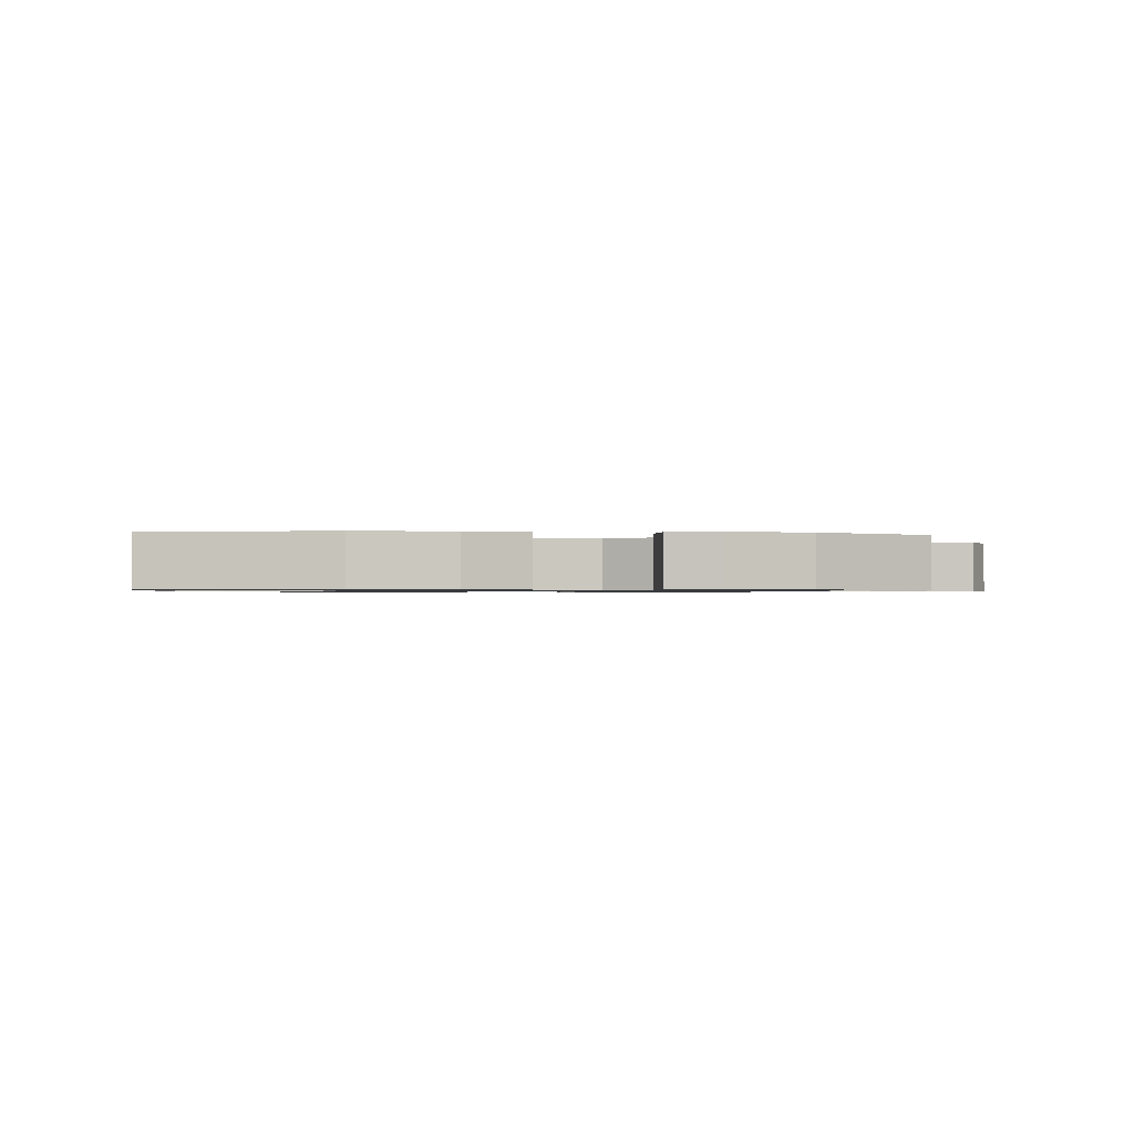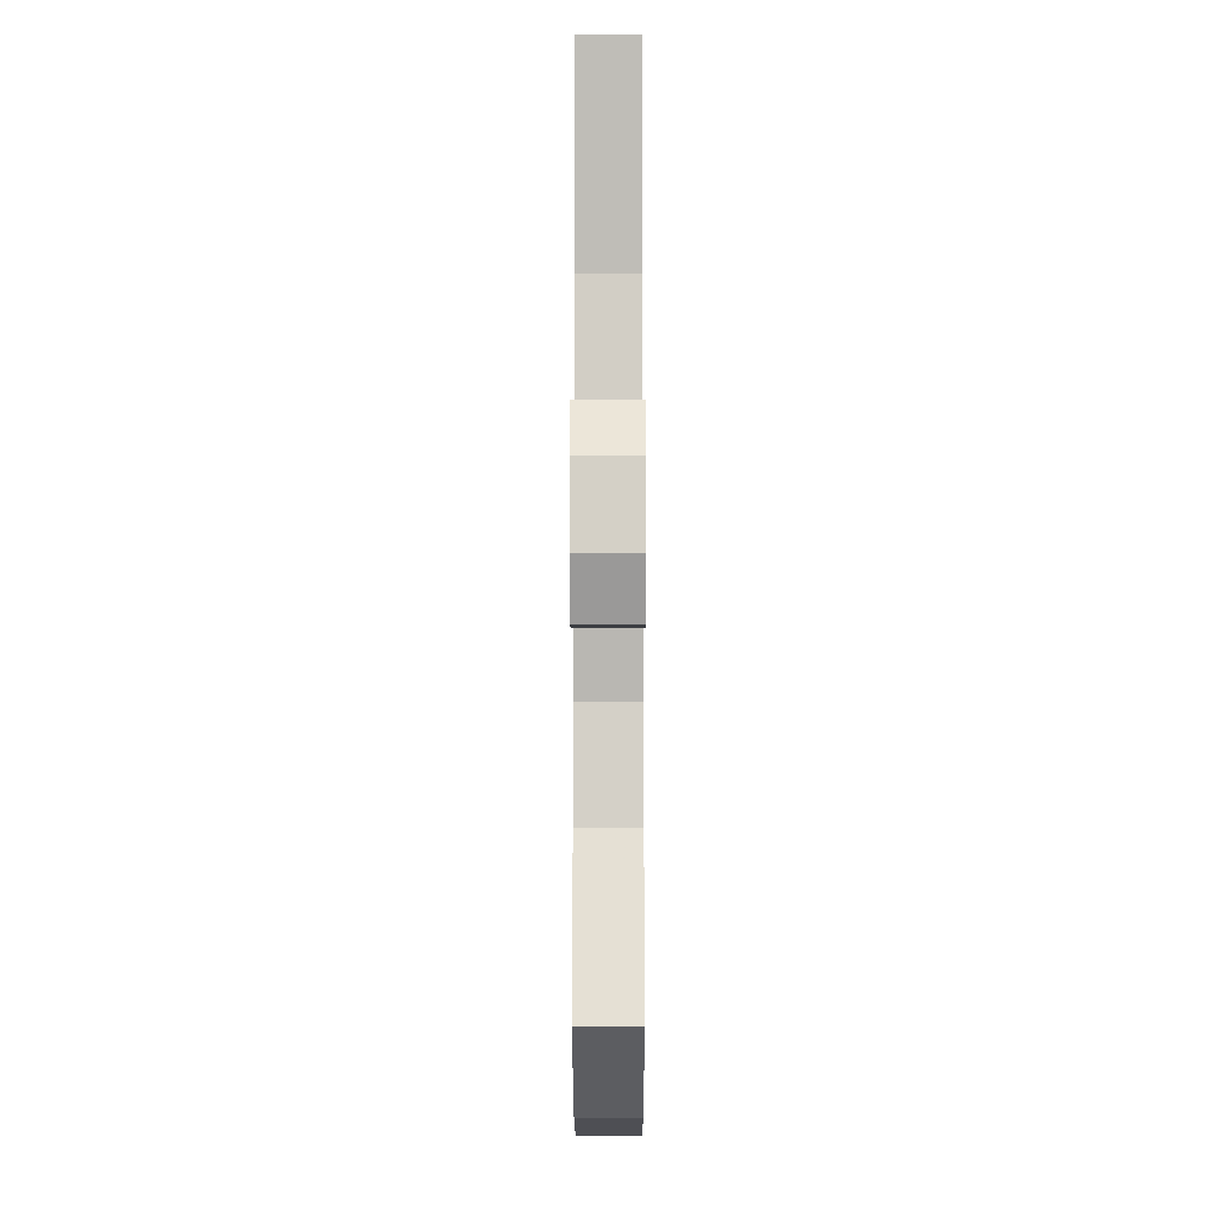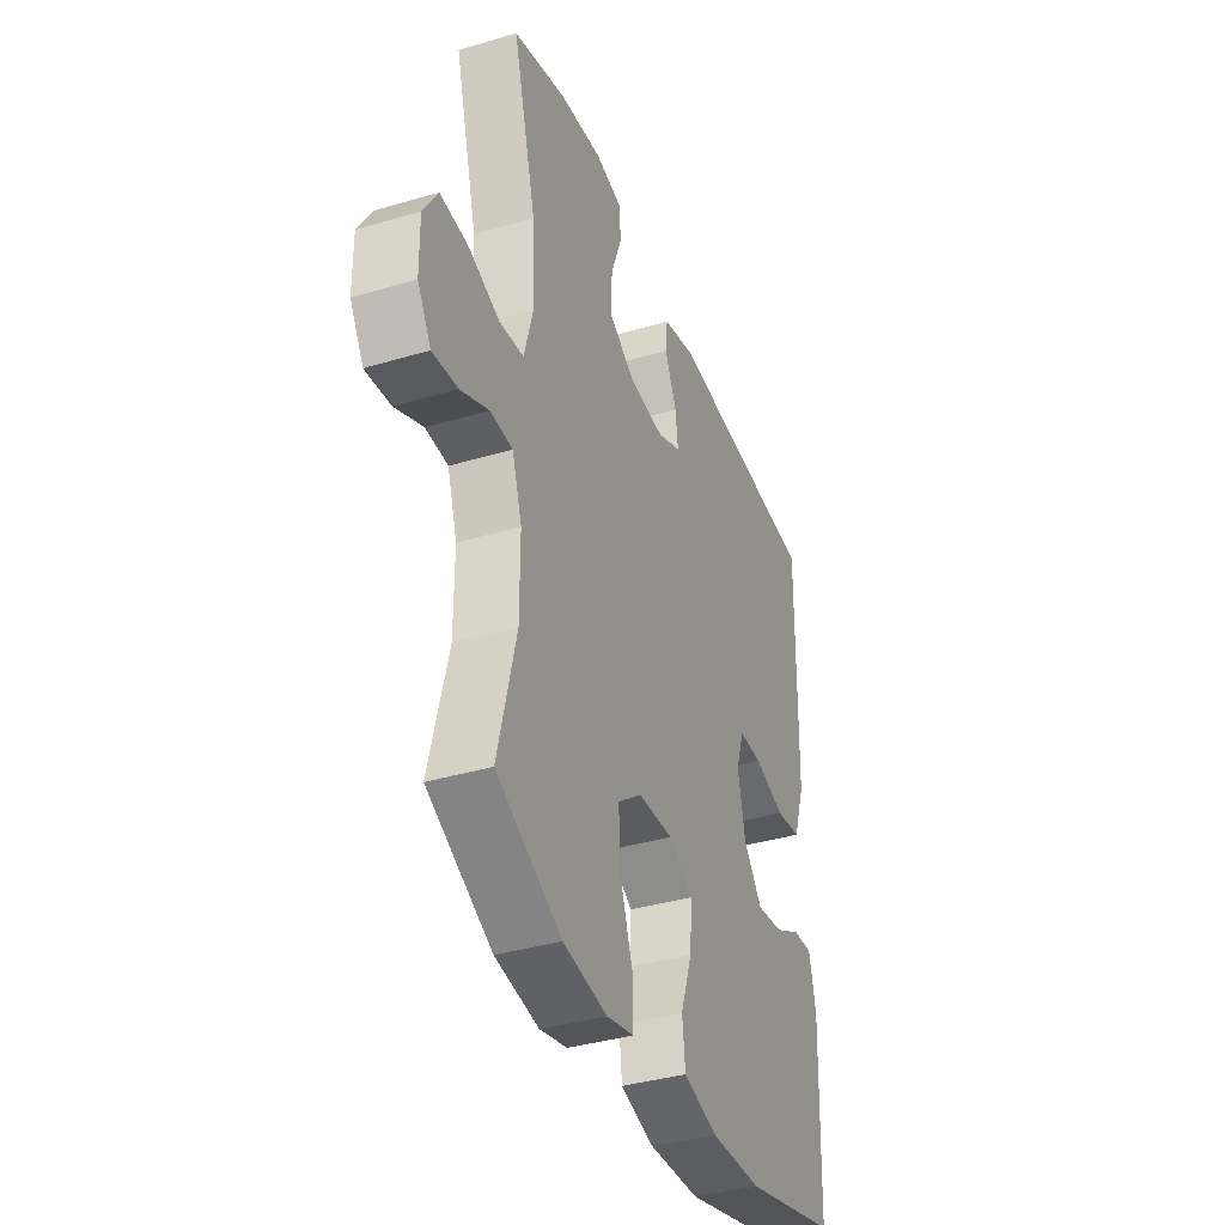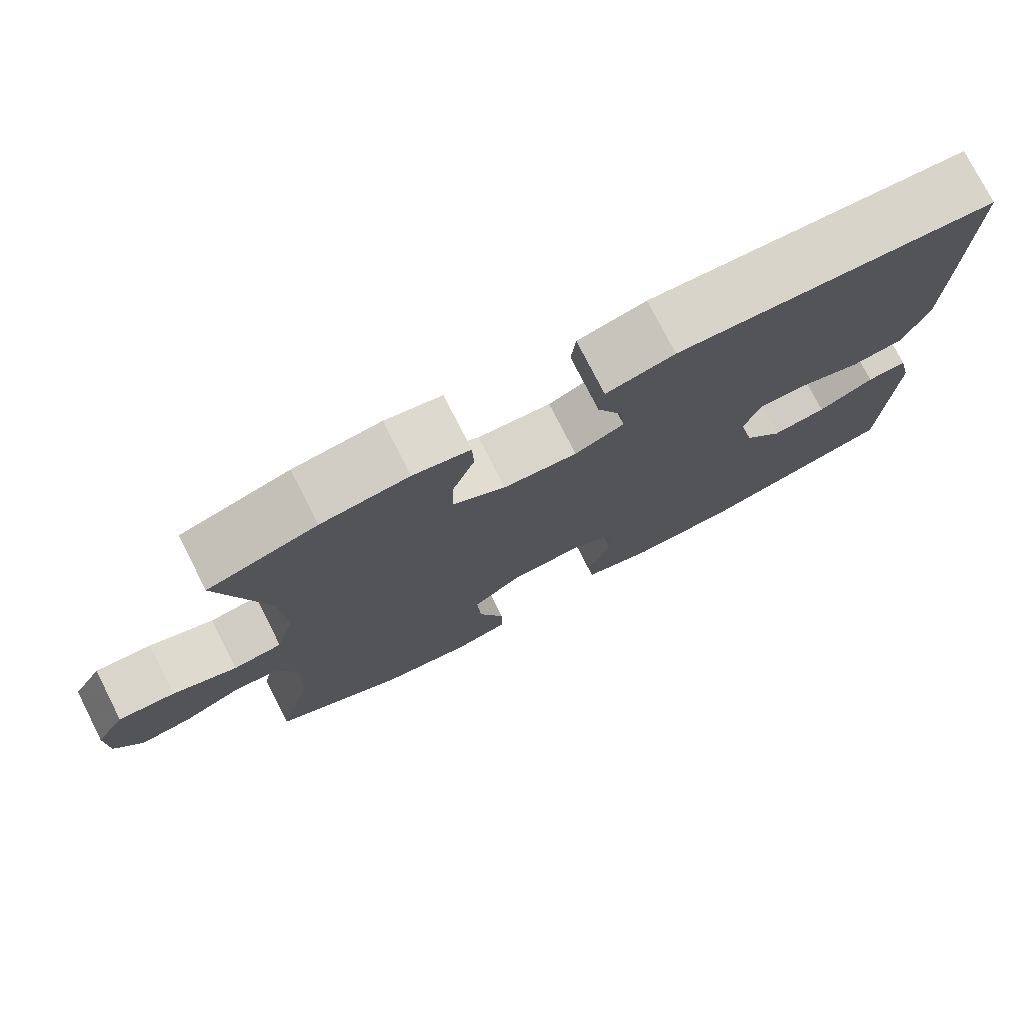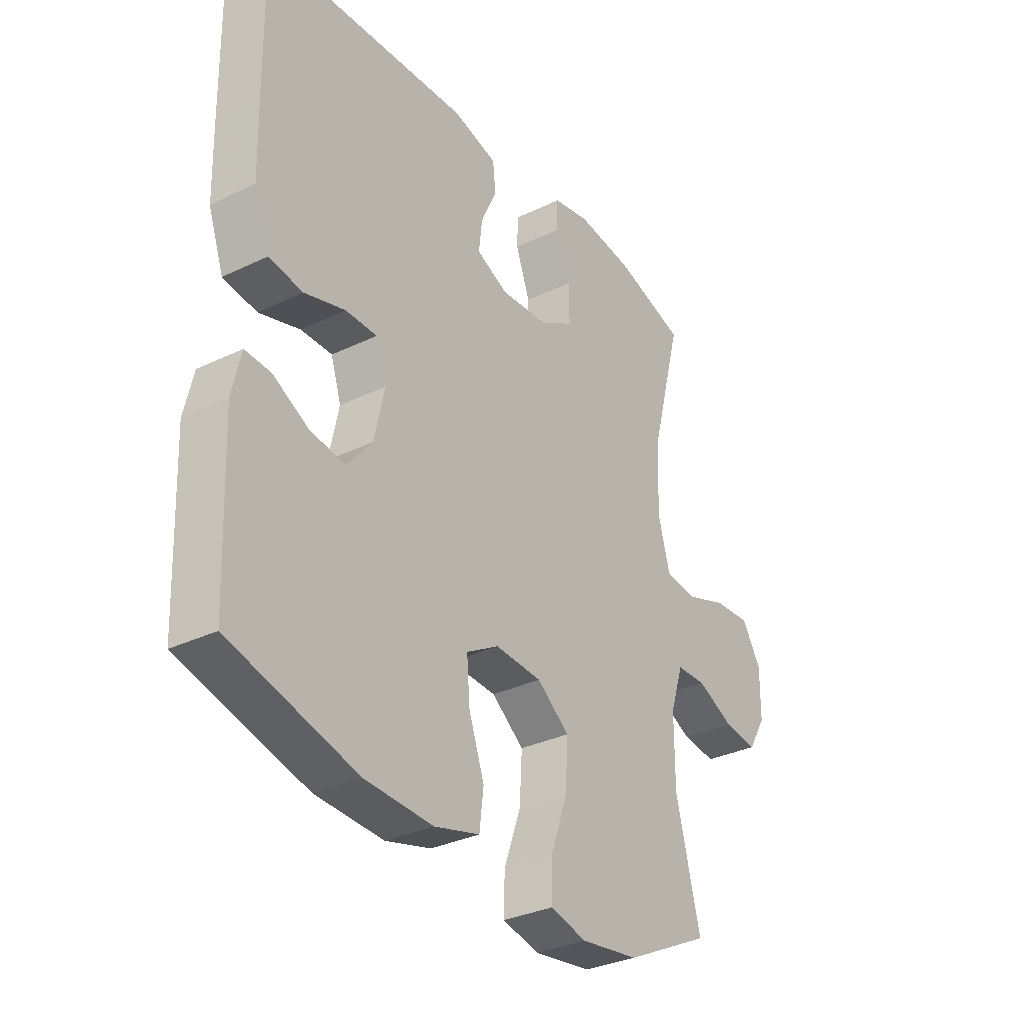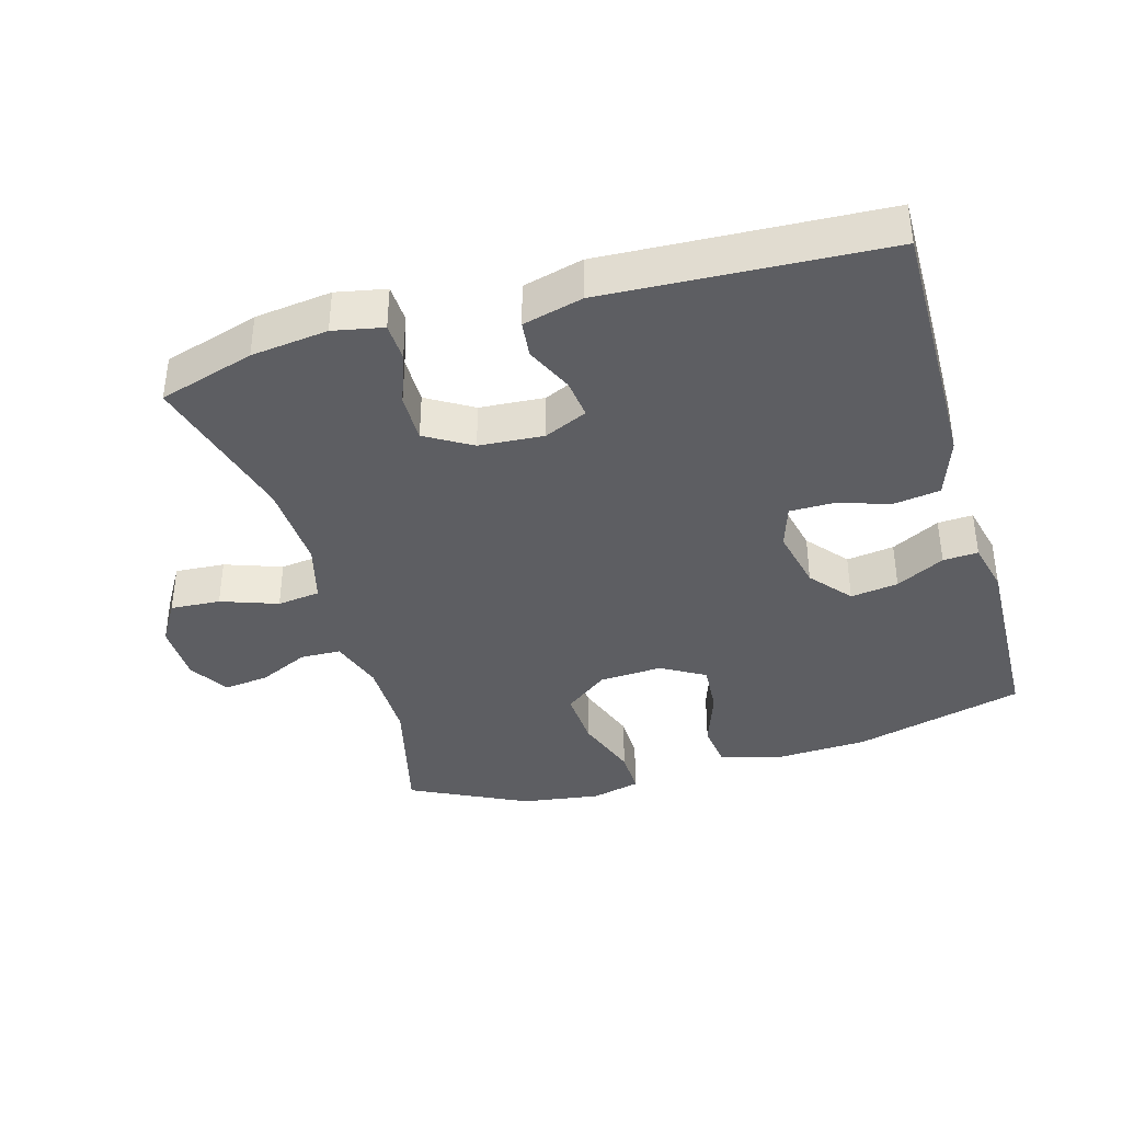
<metadata>
{"format":"obj","ext":"obj","renderer":"f3d","projection":"perspective","resolution":1024,"background":"white","views":[{"elev":-0.8,"azim":171.5,"up":"+Y"},{"elev":-10.1,"azim":-89.9,"up":"+Z"},{"elev":-37.9,"azim":-69.3,"up":"+Z"},{"elev":76.8,"azim":-27.0,"up":"+Z"},{"elev":-32.4,"azim":124.0,"up":"+Z"},{"elev":-38.5,"azim":16.2,"up":"+Y"}]}
</metadata>
<code>
v -0.5 0.07 -0.5
v -0.451 0.07 -0.304
v -0.451 0.07 -0.179
v -0.477 0.07 -0.099
v -0.537 0.07 -0.097
v -0.612 0.07 -0.132
v -0.679 0.07 -0.14
v -0.715 0.07 -0.08
v -0.716 0.07 0.01
v -0.678 0.07 0.073
v -0.604 0.07 0.068
v -0.52 0.07 0.038
v -0.456 0.07 0.046
v -0.432 0.07 0.134
v -0.438 0.07 0.266
v -0.5 0.07 0.5
v -0.358 0.07 0.543
v -0.244 0.07 0.557
v -0.17 0.07 0.542
v -0.168 0.07 0.485
v -0.197 0.07 0.406
v -0.198 0.07 0.334
v -0.13 0.07 0.293
v -0.034 0.07 0.286
v 0.03 0.07 0.315
v 0.023 0.07 0.374
v -0.009 0.07 0.444
v -0.003 0.07 0.499
v 0.086 0.07 0.522
v 0.5 0.07 0.5
v 0.496 0.07 0.243
v 0.493 0.07 0.112
v 0.462 0.07 0.023
v 0.394 0.07 0.013
v 0.312 0.07 0.038
v 0.249 0.07 0.038
v 0.228 0.07 -0.027
v 0.248 0.07 -0.12
v 0.298 0.07 -0.181
v 0.369 0.07 -0.171
v 0.441 0.07 -0.133
v 0.493 0.07 -0.13
v 0.511 0.07 -0.208
v 0.5 0.07 -0.5
v 0.246 0.07 -0.567
v 0.109 0.07 -0.573
v 0.018 0.07 -0.548
v 0.01 0.07 -0.48
v 0.041 0.07 -0.392
v 0.047 0.07 -0.316
v -0.018 0.07 -0.278
v -0.112 0.07 -0.283
v -0.177 0.07 -0.333
v -0.172 0.07 -0.42
v -0.138 0.07 -0.516
v -0.137 0.07 -0.585
v -0.21 0.07 -0.603
v -0.327 0.07 -0.586
v -0.5 0 -0.5
v -0.451 0 -0.304
v -0.451 0 -0.179
v -0.477 0 -0.099
v -0.537 0 -0.097
v -0.612 0 -0.132
v -0.679 0 -0.14
v -0.715 0 -0.08
v -0.716 0 0.01
v -0.678 0 0.073
v -0.604 0 0.068
v -0.52 0 0.038
v -0.456 0 0.046
v -0.432 0 0.134
v -0.438 0 0.266
v -0.5 0 0.5
v -0.358 0 0.543
v -0.244 0 0.557
v -0.17 0 0.542
v -0.168 0 0.485
v -0.197 0 0.406
v -0.198 0 0.334
v -0.13 0 0.293
v -0.034 0 0.286
v 0.03 0 0.315
v 0.023 0 0.374
v -0.009 0 0.444
v -0.003 0 0.499
v 0.086 0 0.522
v 0.5 0 0.5
v 0.496 0 0.243
v 0.493 0 0.112
v 0.462 0 0.023
v 0.394 0 0.013
v 0.312 0 0.038
v 0.249 0 0.038
v 0.228 0 -0.027
v 0.248 0 -0.12
v 0.298 0 -0.181
v 0.369 0 -0.171
v 0.441 0 -0.133
v 0.493 0 -0.13
v 0.511 0 -0.208
v 0.5 0 -0.5
v 0.246 0 -0.567
v 0.109 0 -0.573
v 0.018 0 -0.548
v 0.01 0 -0.48
v 0.041 0 -0.392
v 0.047 0 -0.316
v -0.018 0 -0.278
v -0.112 0 -0.283
v -0.177 0 -0.333
v -0.172 0 -0.42
v -0.138 0 -0.516
v -0.137 0 -0.585
v -0.21 0 -0.603
v -0.327 0 -0.586
f 57 58 1 2
f 54 55 56 57
f 53 54 57 2
f 52 53 2 3
f 51 52 3 4
f 46 47 48 49
f 46 49 50
f 45 46 50
f 44 45 50
f 43 44 50 51
f 40 41 42 43
f 39 40 43 51
f 32 33 34 35
f 32 35 36
f 31 32 36
f 30 31 36
f 29 30 36
f 26 27 28 29
f 25 26 29 36
f 24 25 36 37
f 18 19 20 21
f 18 21 22
f 15 16 17 18
f 14 15 18 22
f 13 14 22 23
f 9 10 11 12
f 9 12 13
f 8 9 13
f 5 6 7 8
f 4 5 8 13
f 38 39 51 4
f 23 24 37 38
f 4 13 23 38
f 60 59 116 115
f 115 114 113 112
f 60 115 112 111
f 61 60 111 110
f 62 61 110 109
f 107 106 105 104
f 108 107 104
f 108 104 103
f 108 103 102
f 109 108 102 101
f 101 100 99 98
f 109 101 98 97
f 93 92 91 90
f 94 93 90
f 94 90 89
f 94 89 88
f 94 88 87
f 87 86 85 84
f 94 87 84 83
f 95 94 83 82
f 79 78 77 76
f 80 79 76
f 76 75 74 73
f 80 76 73 72
f 81 80 72 71
f 70 69 68 67
f 71 70 67
f 71 67 66
f 66 65 64 63
f 71 66 63 62
f 62 109 97 96
f 96 95 82 81
f 96 81 71 62
f 1 59 60 2
f 2 60 61 3
f 3 61 62 4
f 4 62 63 5
f 5 63 64 6
f 6 64 65 7
f 7 65 66 8
f 8 66 67 9
f 9 67 68 10
f 10 68 69 11
f 11 69 70 12
f 12 70 71 13
f 13 71 72 14
f 14 72 73 15
f 15 73 74 16
f 16 74 75 17
f 17 75 76 18
f 18 76 77 19
f 19 77 78 20
f 20 78 79 21
f 21 79 80 22
f 22 80 81 23
f 23 81 82 24
f 24 82 83 25
f 25 83 84 26
f 26 84 85 27
f 27 85 86 28
f 28 86 87 29
f 29 87 88 30
f 30 88 89 31
f 31 89 90 32
f 32 90 91 33
f 33 91 92 34
f 34 92 93 35
f 35 93 94 36
f 36 94 95 37
f 37 95 96 38
f 38 96 97 39
f 39 97 98 40
f 40 98 99 41
f 41 99 100 42
f 42 100 101 43
f 43 101 102 44
f 44 102 103 45
f 45 103 104 46
f 46 104 105 47
f 47 105 106 48
f 48 106 107 49
f 49 107 108 50
f 50 108 109 51
f 51 109 110 52
f 52 110 111 53
f 53 111 112 54
f 54 112 113 55
f 55 113 114 56
f 56 114 115 57
f 57 115 116 58
f 58 116 59 1

</code>
